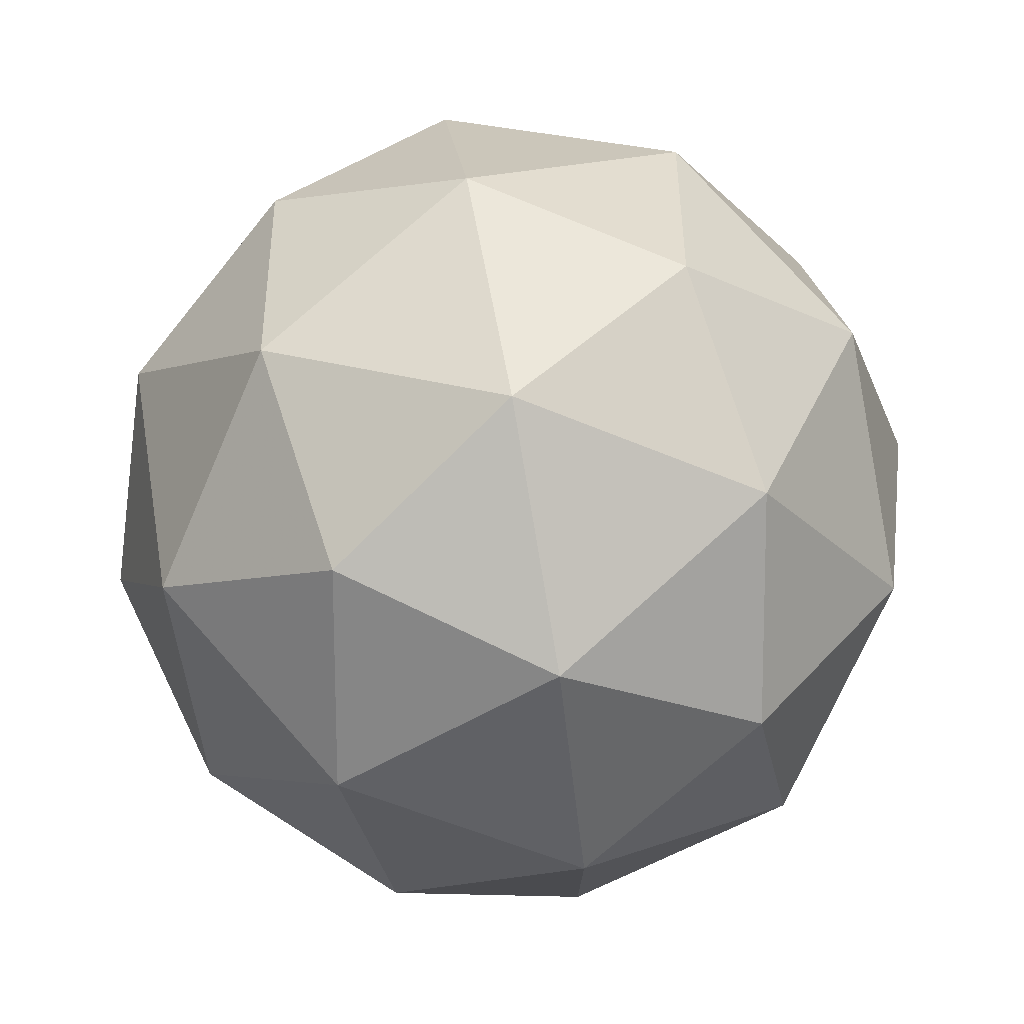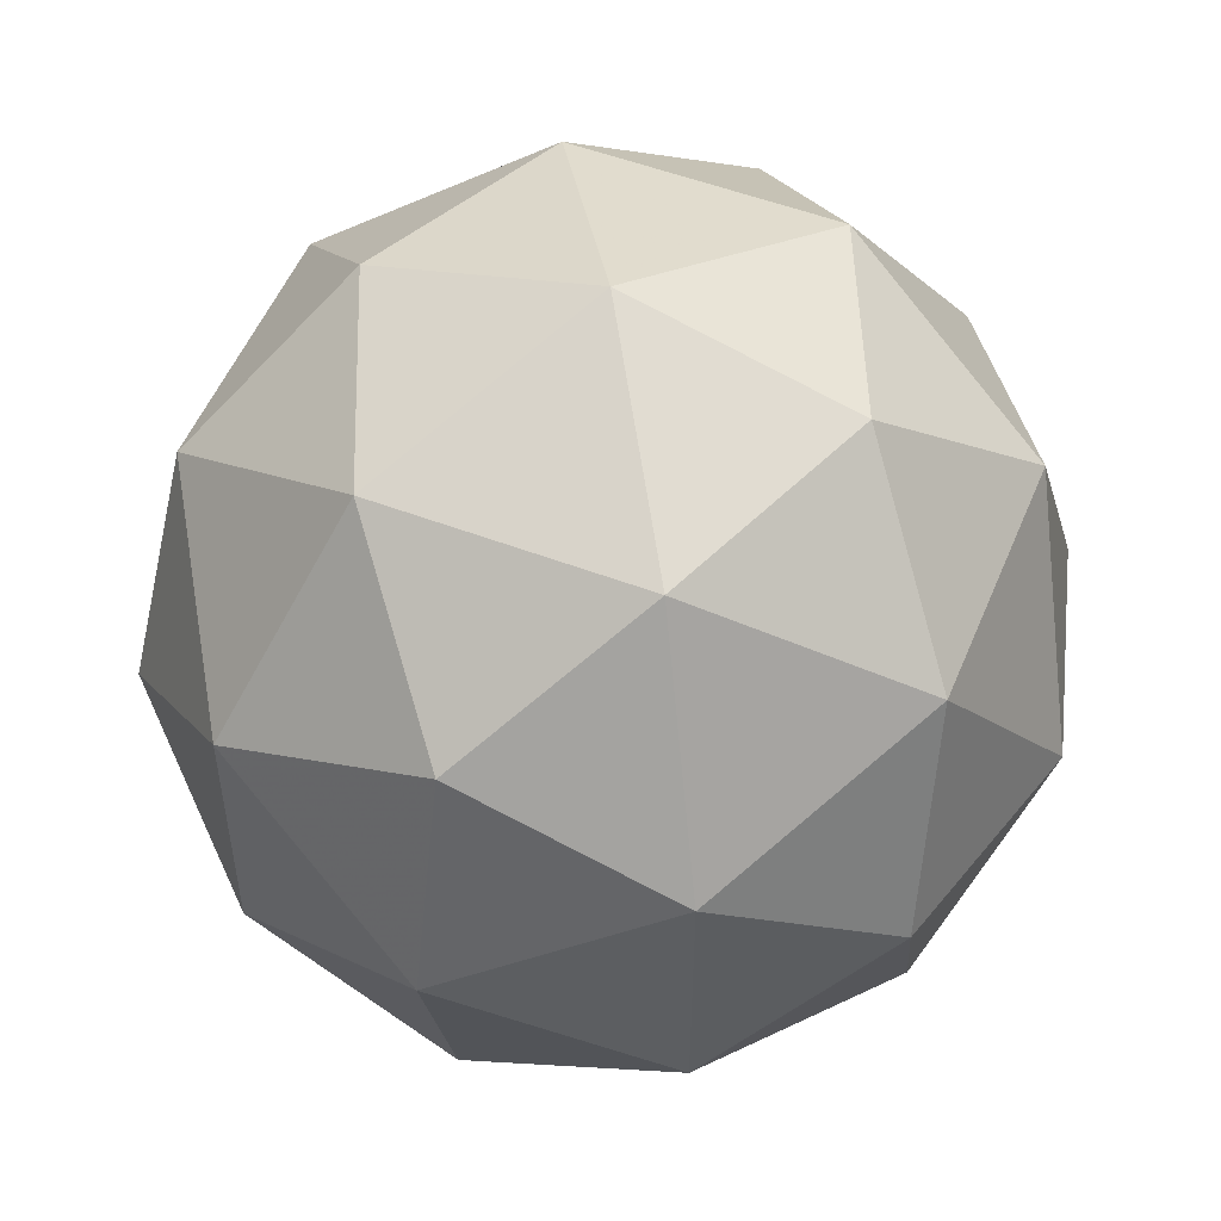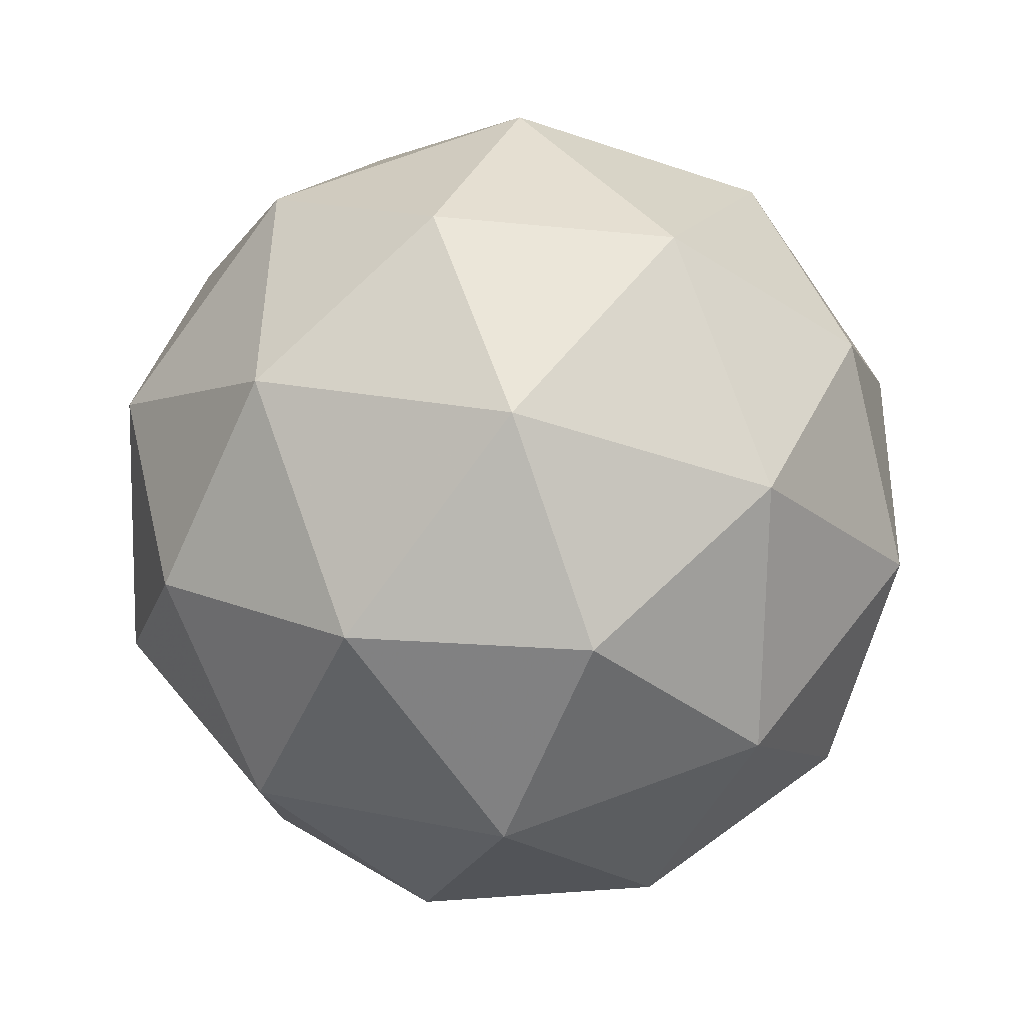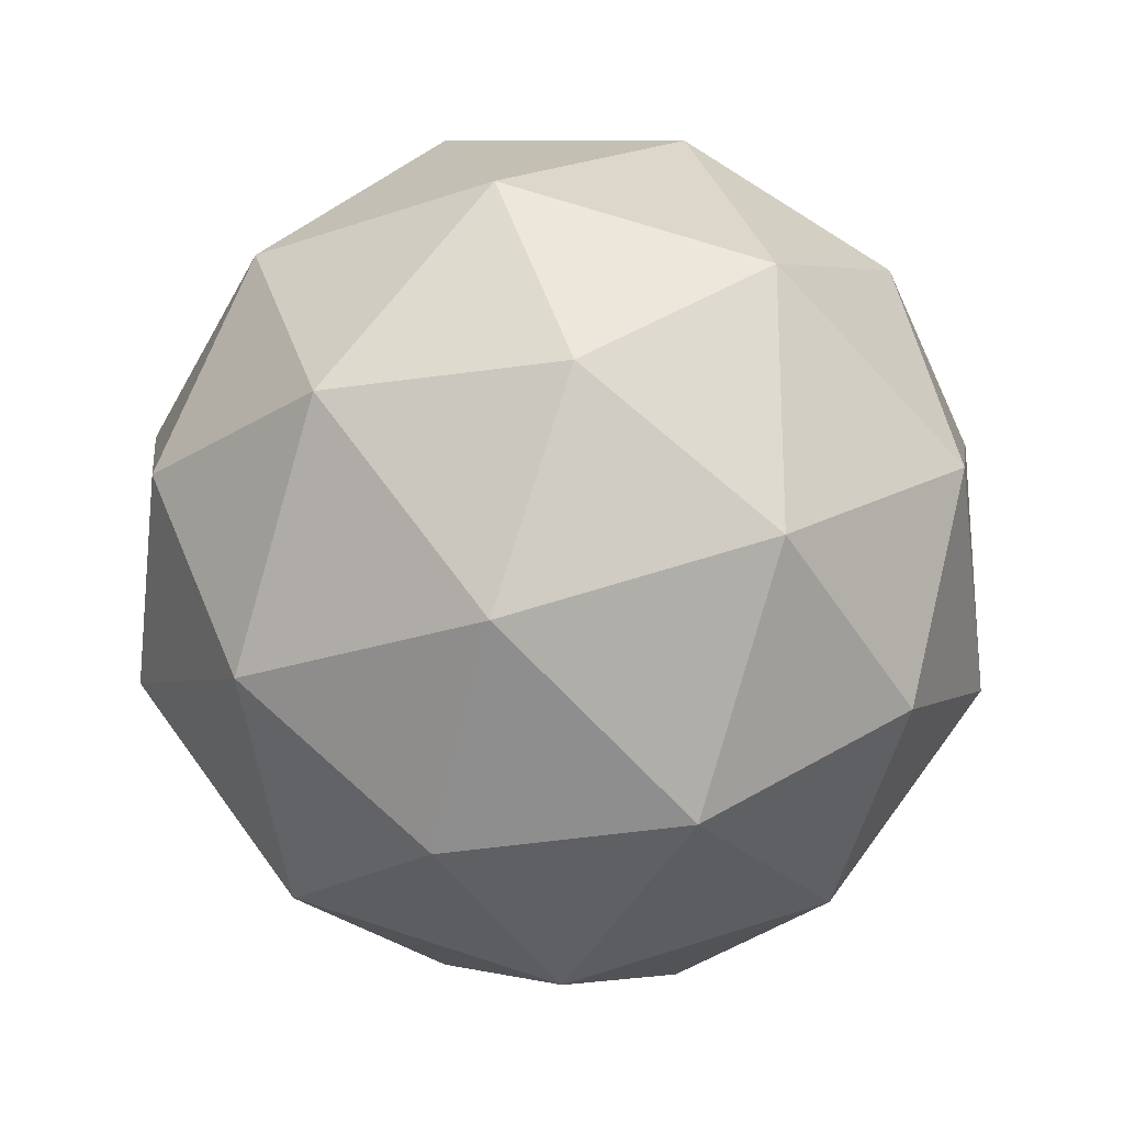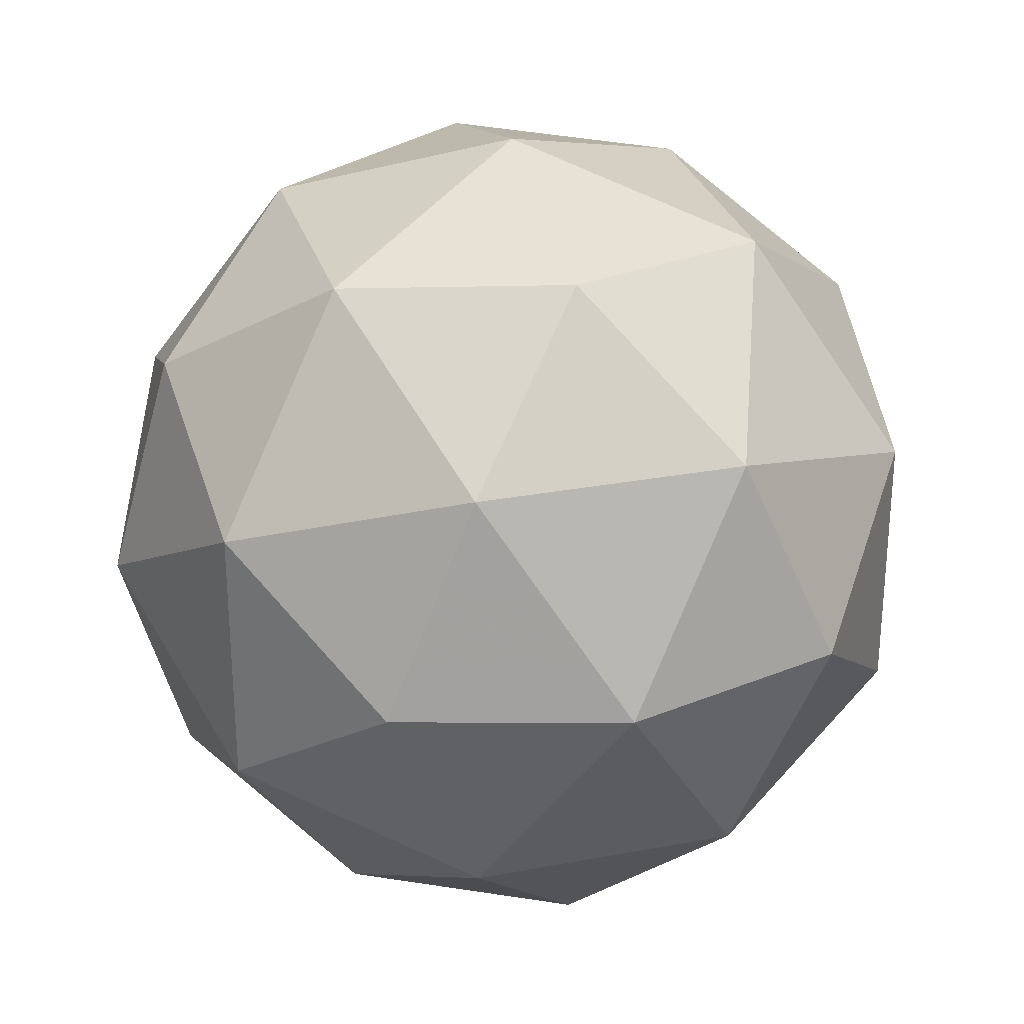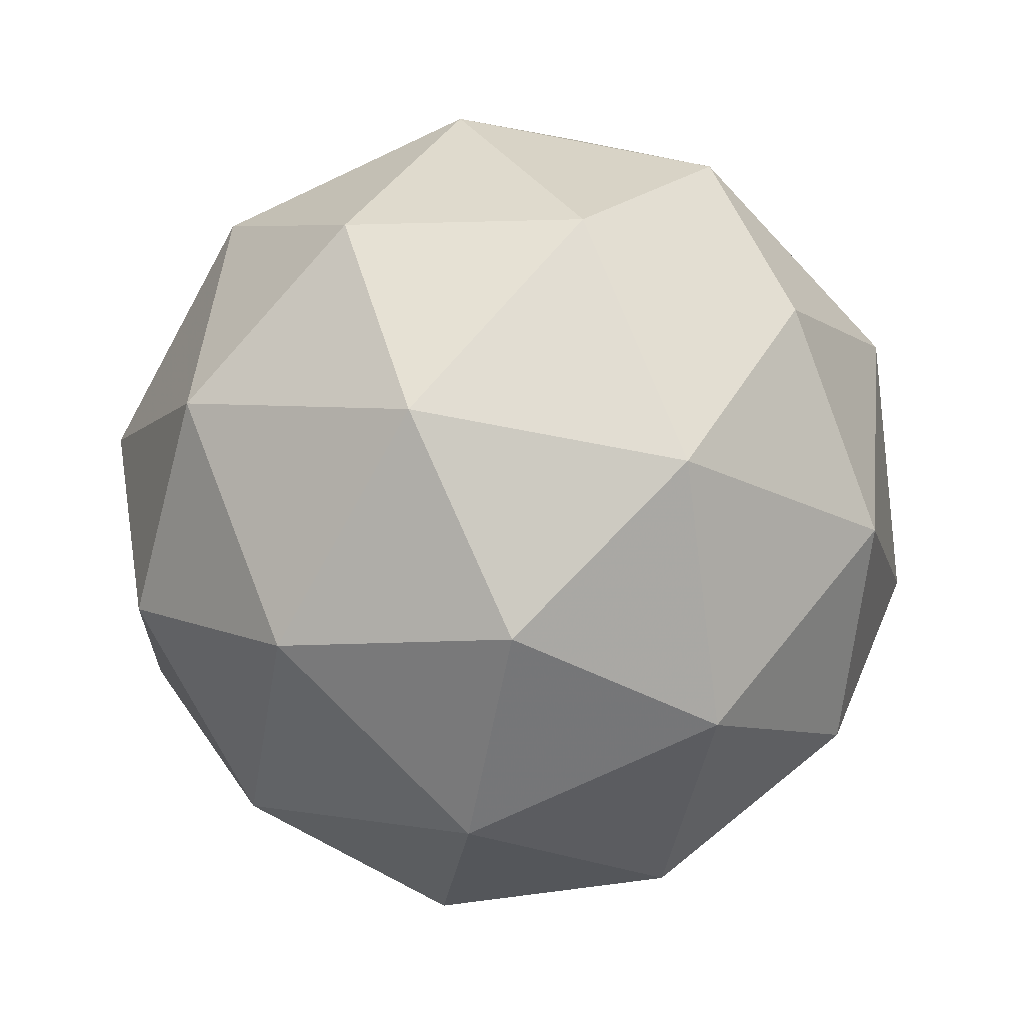
<metadata>
{"format":"obj","ext":"obj","renderer":"f3d","projection":"perspective","resolution":1024,"background":"white","views":[{"elev":75.5,"azim":16.4,"up":"+Z"},{"elev":52.8,"azim":-99.6,"up":"+Z"},{"elev":77.6,"azim":-51.4,"up":"+Z"},{"elev":-23.7,"azim":-1.4,"up":"+Z"},{"elev":28.9,"azim":-47.4,"up":"+Z"},{"elev":-74.0,"azim":151.2,"up":"+Y"}]}
</metadata>
<code>
g PVQR-i4-g157-s690
v 4197 -1795 -2287
v 4286 -1763 -2222
v 4163 -1763 -2182
v 4349 -1679 -2177
v 4376 -1695 -2287
v 4087 -1763 -2287
v 4163 -1763 -2392
v 4286 -1763 -2352
v 4397 -1585 -2222
v 4139 -1679 -2109
v 4252 -1695 -2117
v 4197 -1585 -2077
v 4009 -1679 -2287
v 4053 -1695 -2182
v 3997 -1585 -2222
v 4139 -1679 -2466
v 4053 -1695 -2392
v 4074 -1585 -2457
v 4349 -1679 -2398
v 4252 -1695 -2457
v 4321 -1585 -2457
v 4321 -1585 -2117
v 4074 -1585 -2117
v 3997 -1585 -2352
v 4197 -1585 -2497
v 4397 -1585 -2352
v 4255 -1491 -2109
v 4342 -1474 -2182
v 4231 -1406 -2182
v 4045 -1491 -2177
v 4142 -1474 -2117
v 4108 -1406 -2222
v 4045 -1491 -2398
v 4019 -1474 -2287
v 4108 -1406 -2352
v 4255 -1491 -2466
v 4142 -1474 -2457
v 4231 -1406 -2392
v 4385 -1491 -2287
v 4342 -1474 -2392
v 4308 -1406 -2287
v 4197 -1375 -2287
f 1 2 3
f 4 2 5
f 1 3 6
f 1 6 7
f 1 7 8
f 4 5 9
f 10 11 12
f 13 14 15
f 16 17 18
f 19 20 21
f 4 9 22
f 10 12 23
f 13 15 24
f 16 18 25
f 19 21 26
f 27 28 29
f 30 31 32
f 33 34 35
f 36 37 38
f 39 40 41
f 41 38 42
f 41 40 38
f 40 36 38
f 38 35 42
f 38 37 35
f 37 33 35
f 35 32 42
f 35 34 32
f 34 30 32
f 32 29 42
f 32 31 29
f 31 27 29
f 29 41 42
f 29 28 41
f 28 39 41
f 26 40 39
f 26 21 40
f 21 36 40
f 25 37 36
f 25 18 37
f 18 33 37
f 24 34 33
f 24 15 34
f 15 30 34
f 23 31 30
f 23 12 31
f 12 27 31
f 22 28 27
f 22 9 28
f 9 39 28
f 21 25 36
f 21 20 25
f 20 16 25
f 18 24 33
f 18 17 24
f 17 13 24
f 15 23 30
f 15 14 23
f 14 10 23
f 12 22 27
f 12 11 22
f 11 4 22
f 9 26 39
f 9 5 26
f 5 19 26
f 8 20 19
f 8 7 20
f 7 16 20
f 7 17 16
f 7 6 17
f 6 13 17
f 6 14 13
f 6 3 14
f 3 10 14
f 5 8 19
f 5 2 8
f 2 1 8
f 3 11 10
f 3 2 11
f 2 4 11
f 2 4 11

</code>
